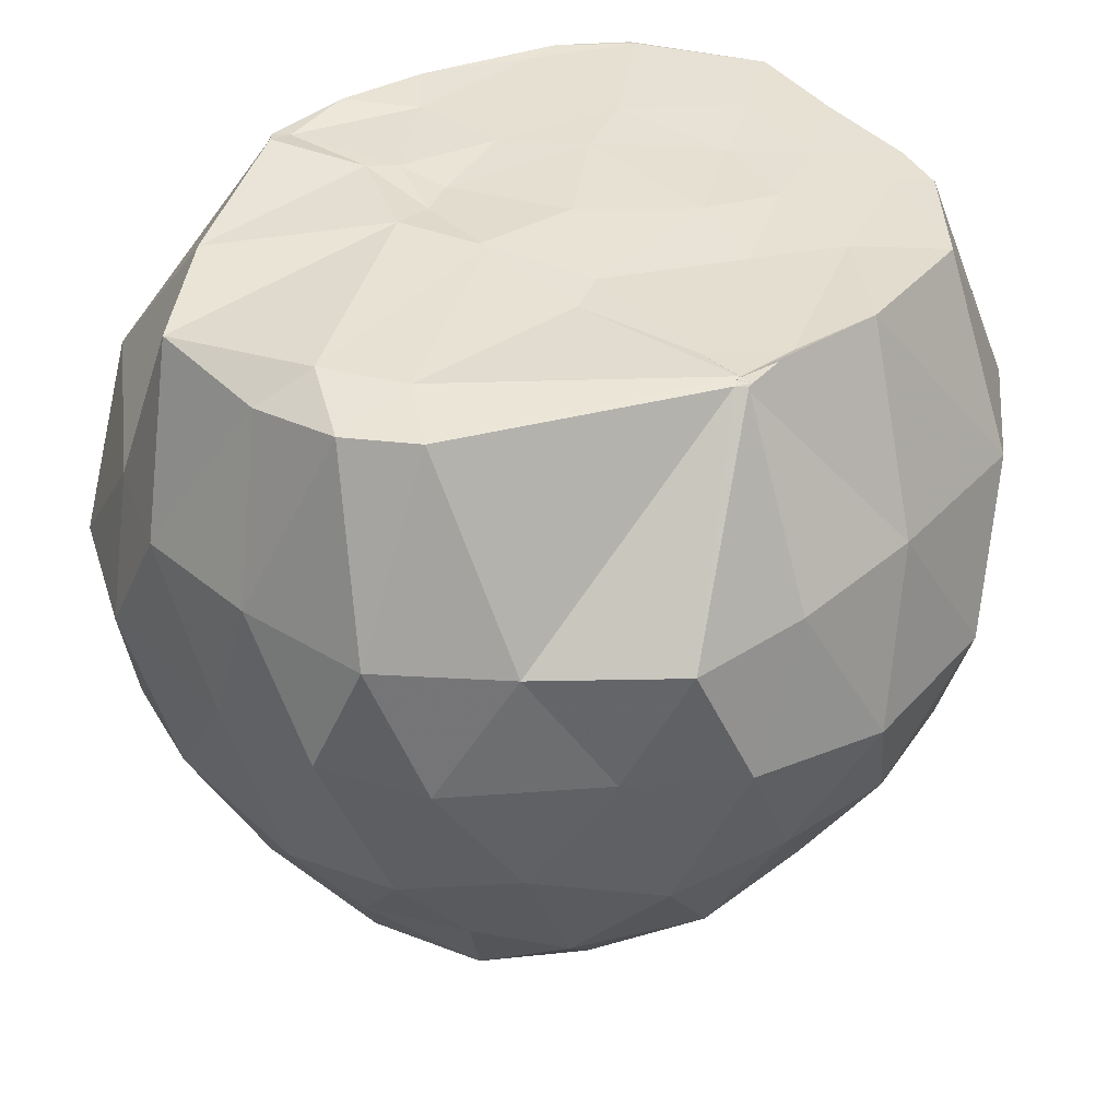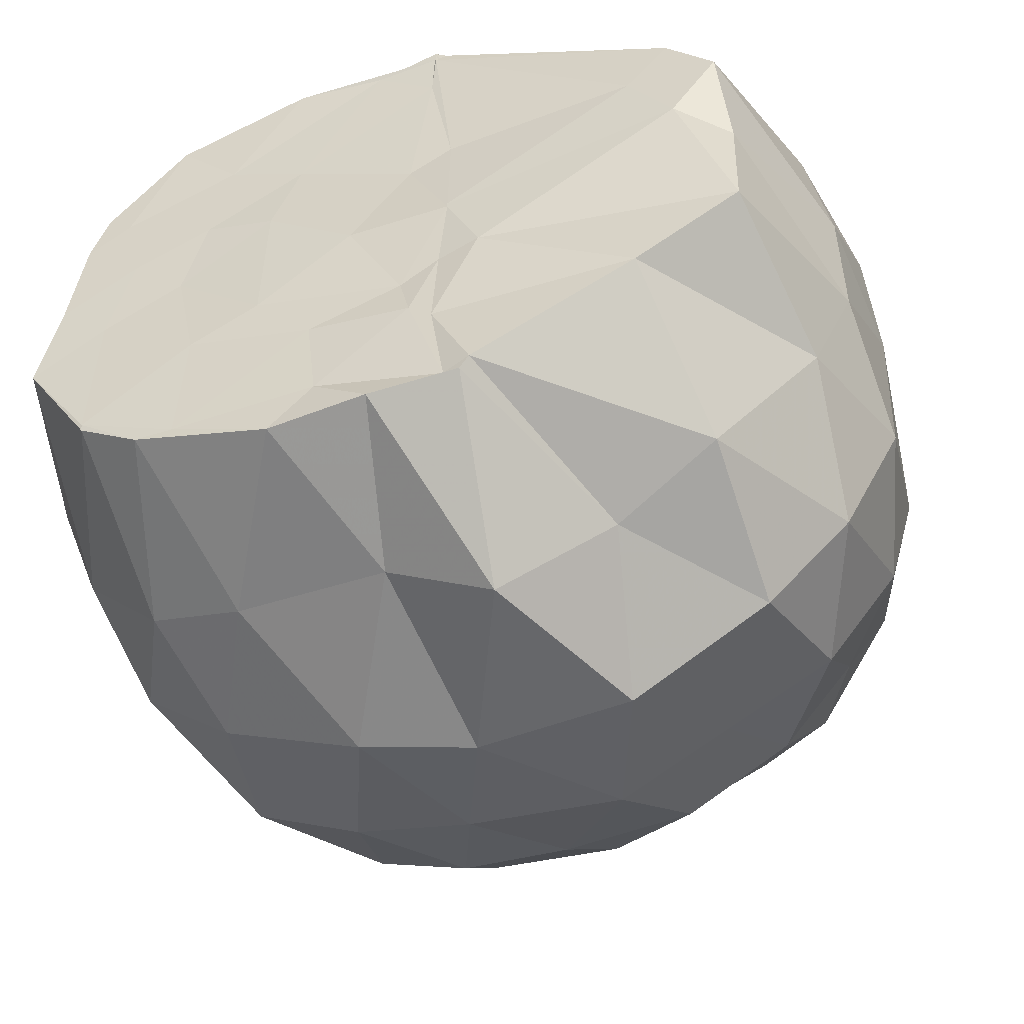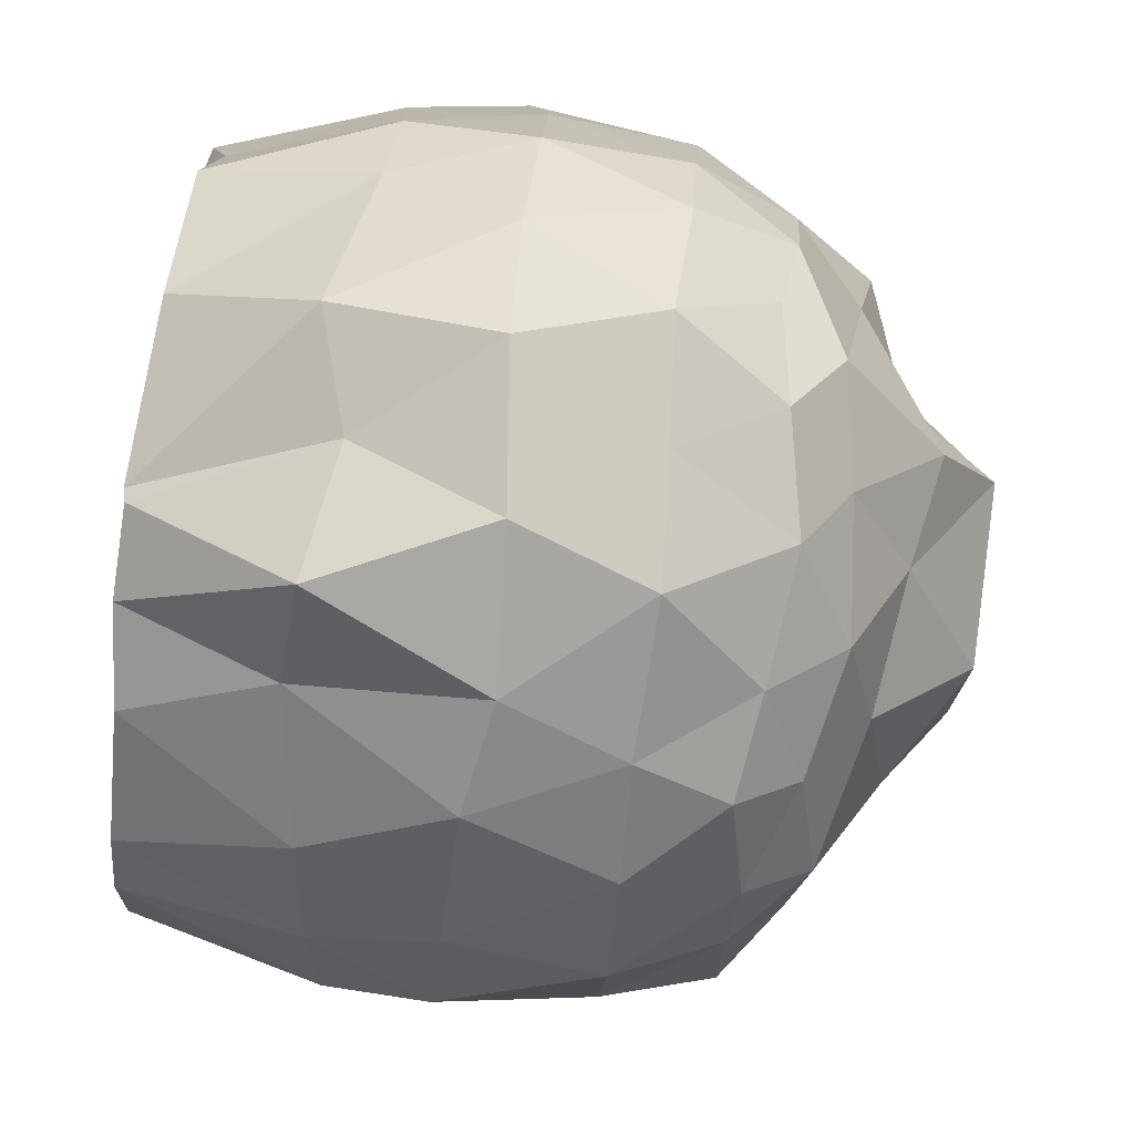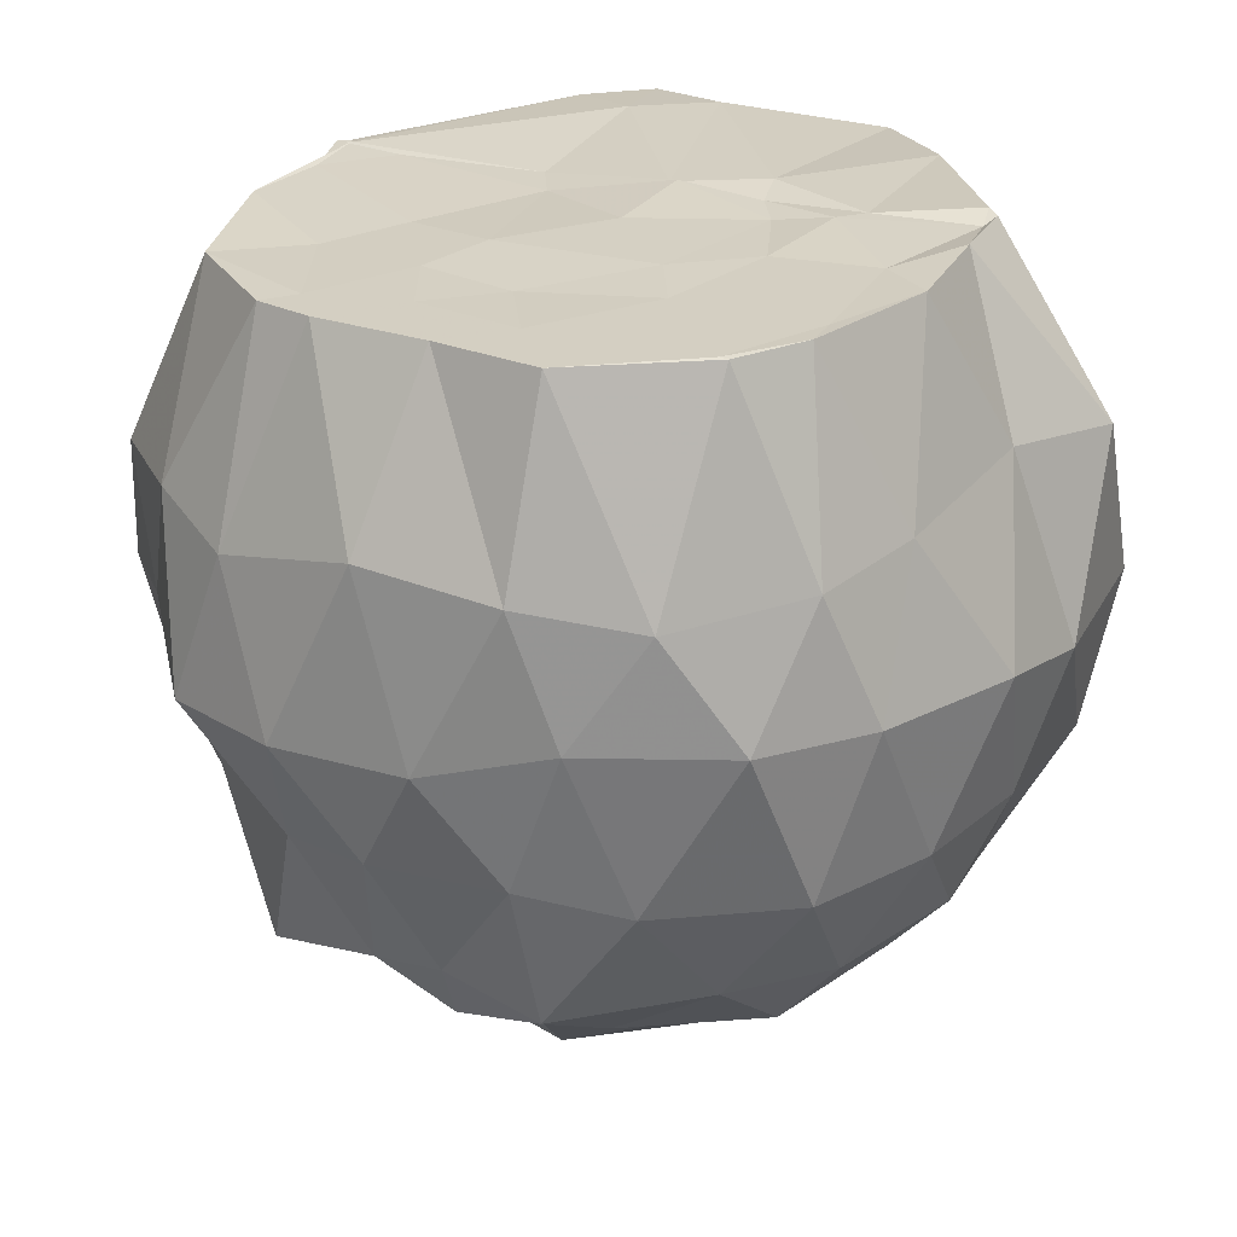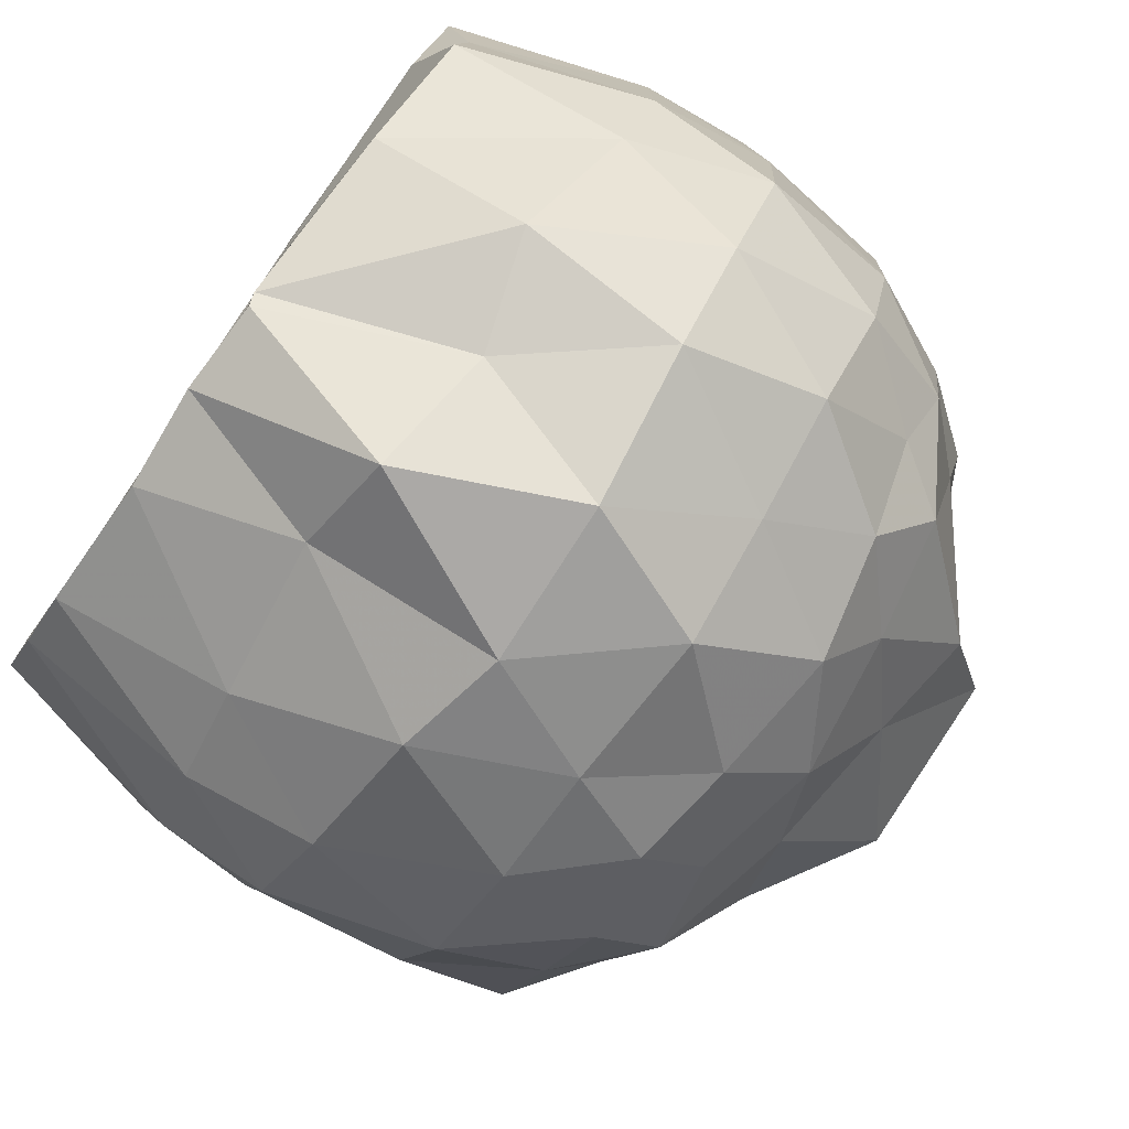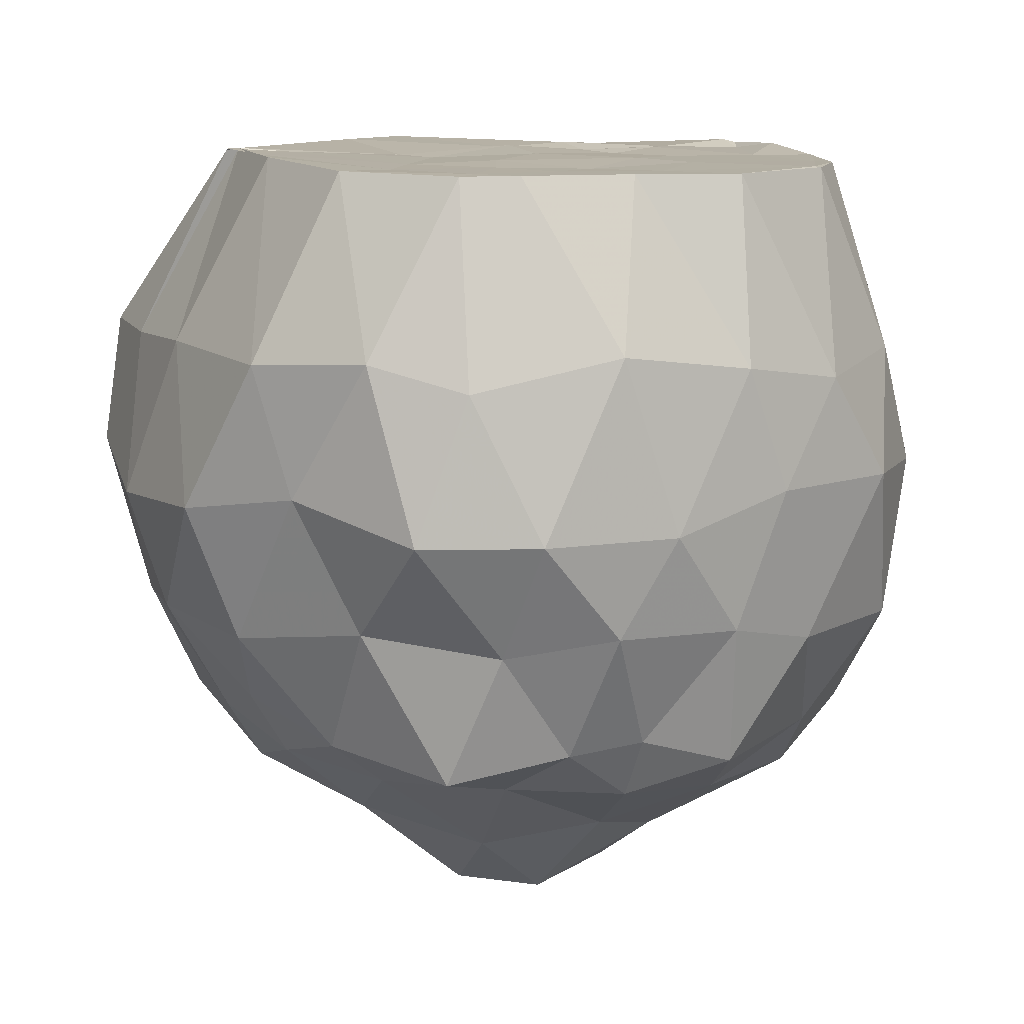
<metadata>
{"format":"obj","ext":"obj","renderer":"f3d","projection":"perspective","resolution":1024,"background":"white","views":[{"elev":39.0,"azim":137.1,"up":"+Z"},{"elev":-52.3,"azim":19.7,"up":"+Y"},{"elev":-75.8,"azim":83.4,"up":"+Y"},{"elev":25.6,"azim":-67.3,"up":"+Z"},{"elev":-76.2,"azim":54.6,"up":"+Y"},{"elev":10.8,"azim":-111.1,"up":"+Z"}]}
</metadata>
<code>
v -1.588 -0.03989 0.9826
v -1.592 0.02923 -0.8853
v -0.6585 -0.001733 0.919
v -0.6723 0.2533 0.9766
v -0.7855 0.3939 0.9775
v -1.355 0.6876 0.9951
v -1.375 0.7084 0.9941
v -1.372 0.6757 0.9989
v -1.756 0.7088 0.9949
v -2.086 0.6358 0.978
v -2.278 0.4166 0.971
v -2.318 0.2847 0.9722
v -2.349 0.02158 0.9722
v -2.394 -0.2238 0.9711
v -2.226 -0.5151 0.9711
v -2.078 -0.6232 0.9741
v -1.75 -0.7356 0.9749
v -1.511 -0.7455 0.9945
v -1.299 -0.7405 0.9878
v -1.274 -0.7148 0.995
v -0.9003 -0.4954 0.9727
v -0.6596 -0.3038 0.9448
v -0.5127 0.1073 0.5281
v -0.5648 0.4302 0.5315
v -0.7874 0.6655 0.5299
v -1.038 0.915 0.548
v -1.34 0.9305 0.5431
v -1.67 0.9199 0.5578
v -2.072 0.846 0.5438
v -2.293 0.6435 0.5621
v -2.423 0.4477 0.5019
v -2.518 0.1157 0.5804
v -2.514 -0.1954 0.5411
v -2.429 -0.4577 0.4978
v -2.22 -0.7035 0.5363
v -1.985 -0.8032 0.5712
v -1.604 -0.8825 0.6245
v -1.357 -1.02 0.6029
v -1.092 -0.8413 0.5474
v -0.8364 -0.7434 0.6254
v -0.6042 -0.4314 0.5432
v -0.5125 -0.2135 0.5206
v -0.4978 0.3336 0.2512
v -0.6354 0.5524 0.2229
v -0.9272 0.8107 0.2488
v -1.15 0.9852 0.2508
v -1.523 1.019 0.1702
v -1.89 0.963 0.1903
v -2.13 0.7723 0.2374
v -2.411 0.5733 0.1603
v -2.524 0.3076 0.1653
v -2.547 -0.008638 0.1711
v -2.498 -0.2999 0.2519
v -2.37 -0.6238 0.2501
v -2.154 -0.8098 0.2434
v -1.819 -0.9696 0.2334
v -1.549 -1.02 0.1857
v -1.175 -1.026 0.2064
v -0.8389 -0.8616 0.2396
v -0.636 -0.6588 0.2403
v -0.4977 -0.3709 0.2194
v -0.4842 0.0236 0.208
v -0.6264 0.4274 -0.1342
v -0.7874 0.6679 -0.04554
v -1.047 0.8546 -0.1263
v -1.34 0.9213 -0.1117
v -1.622 0.9487 -0.09913
v -1.92 0.8482 -0.1264
v -2.174 0.6255 -0.0826
v -2.38 0.3531 -0.1167
v -2.507 0.1169 -0.06332
v -2.488 -0.1836 -0.06973
v -2.403 -0.4131 -0.1248
v -2.231 -0.7089 -0.1214
v -1.964 -0.8604 -0.1147
v -1.675 -0.9433 -0.1037
v -1.305 -0.9775 -0.1167
v -1.037 -0.8469 -0.1048
v -0.7739 -0.7282 -0.0854
v -0.5983 -0.4596 -0.1129
v -0.5315 -0.208 -0.1216
v -0.5308 0.1769 -0.1459
v -0.7704 0.5033 -0.3091
v -0.93 0.6627 -0.3566
v -1.245 0.7761 -0.3972
v -1.55 0.7816 -0.3838
v -1.764 0.7785 -0.3118
v -1.985 0.6403 -0.3957
v -2.276 0.4517 -0.4338
v -2.359 0.1784 -0.3699
v -2.396 0.009596 -0.3413
v -2.407 -0.2111 -0.4055
v -2.202 -0.5082 -0.3846
v -2.015 -0.6964 -0.386
v -1.769 -0.8483 -0.3275
v -1.521 -0.8362 -0.3616
v -1.217 -0.7813 -0.4
v -0.9532 -0.6867 -0.3498
v -0.7692 -0.4977 -0.3204
v -0.6699 -0.3214 -0.358
v -0.6449 -0.05451 -0.3738
v -0.6766 0.249 -0.3621
v -0.7784 0.05787 0.9954
v -0.8843 0.2361 0.994
v -1.382 0.6726 0.9995
v -1.384 0.7082 0.9987
v -1.537 0.6772 0.9918
v -1.939 0.4642 0.9703
v -2.215 0.3552 0.9725
v -2.17 0.1402 0.9715
v -2.223 -0.1051 0.9707
v -2.227 -0.4965 0.9737
v -1.989 -0.6224 0.9721
v -1.648 -0.6201 0.972
v -1.34 -0.7237 0.9762
v -1.371 -0.4905 0.9839
v -1.259 -0.2475 0.9943
v -1.346 -0.04684 0.9887
v -1.342 0.2378 0.973
v -1.393 0.5517 0.9888
v -1.743 0.355 0.9709
v -1.982 0.2174 0.9723
v -2.036 -0.003515 0.968
v -1.976 -0.2974 0.9749
v -1.674 -0.3852 0.9741
v -1.426 -0.4393 0.9851
v -1.361 -0.2622 0.9785
v -1.338 -0.06253 0.9922
v -1.448 0.1862 0.9699
v -1.808 0.1519 0.9796
v -1.813 -0.2211 0.9792
v -1.455 -0.313 0.9721
v -0.8492 0.4432 -0.5114
v -1.068 0.5748 -0.5324
v -1.458 0.6707 -0.5521
v -1.724 0.6782 -0.4708
v -1.959 0.5065 -0.5029
v -2.147 0.2575 -0.4996
v -2.316 0.01866 -0.4883
v -2.188 -0.2692 -0.5333
v -1.994 -0.5582 -0.5497
v -1.744 -0.7124 -0.4812
v -1.45 -0.684 -0.5459
v -1.137 -0.5962 -0.5149
v -0.8733 -0.5059 -0.4745
v -0.8181 -0.1289 -0.5333
v -0.7901 0.1375 -0.5786
v -1.066 0.3047 -0.6882
v -1.306 0.3762 -0.7224
v -1.67 0.4636 -0.6551
v -1.885 0.2196 -0.7195
v -2.052 -0.02932 -0.6408
v -1.877 -0.2401 -0.7184
v -1.653 -0.5062 -0.635
v -1.328 -0.4307 -0.6816
v -1.089 -0.3177 -0.737
v -1.044 -0.02222 -0.6729
v -1.193 -0.06356 -0.8977
v -1.588 0.1742 -0.9035
v -1.773 0.02545 -0.8881
v -1.588 -0.2293 -0.8887
v -1.189 -0.0673 -0.9
f 3 23 4
f 4 23 24
f 4 24 5
f 5 24 25
f 5 25 6
f 6 25 26
f 6 26 7
f 7 26 27
f 7 27 8
f 8 27 28
f 8 28 9
f 9 28 29
f 9 29 10
f 10 29 30
f 10 30 11
f 11 30 31
f 11 31 12
f 12 31 32
f 12 32 13
f 13 32 33
f 13 33 14
f 14 33 34
f 14 34 15
f 15 34 35
f 15 35 16
f 16 35 36
f 16 36 17
f 17 36 37
f 17 37 18
f 18 37 38
f 18 38 19
f 19 38 39
f 19 39 20
f 20 39 40
f 20 40 21
f 21 40 41
f 21 41 22
f 22 41 42
f 22 42 3
f 3 42 23
f 23 43 24
f 24 43 44
f 24 44 25
f 25 44 45
f 25 45 26
f 26 45 46
f 26 46 27
f 27 46 47
f 27 47 28
f 28 47 48
f 28 48 29
f 29 48 49
f 29 49 30
f 30 49 50
f 30 50 31
f 31 50 51
f 31 51 32
f 32 51 52
f 32 52 33
f 33 52 53
f 33 53 34
f 34 53 54
f 34 54 35
f 35 54 55
f 35 55 36
f 36 55 56
f 36 56 37
f 37 56 57
f 37 57 38
f 38 57 58
f 38 58 39
f 39 58 59
f 39 59 40
f 40 59 60
f 40 60 41
f 41 60 61
f 41 61 42
f 42 61 62
f 42 62 23
f 23 62 43
f 43 63 44
f 44 63 64
f 44 64 45
f 45 64 65
f 45 65 46
f 46 65 66
f 46 66 47
f 47 66 67
f 47 67 48
f 48 67 68
f 48 68 49
f 49 68 69
f 49 69 50
f 50 69 70
f 50 70 51
f 51 70 71
f 51 71 52
f 52 71 72
f 52 72 53
f 53 72 73
f 53 73 54
f 54 73 74
f 54 74 55
f 55 74 75
f 55 75 56
f 56 75 76
f 56 76 57
f 57 76 77
f 57 77 58
f 58 77 78
f 58 78 59
f 59 78 79
f 59 79 60
f 60 79 80
f 60 80 61
f 61 80 81
f 61 81 62
f 62 81 82
f 62 82 43
f 43 82 63
f 63 83 64
f 64 83 84
f 64 84 65
f 65 84 85
f 65 85 66
f 66 85 86
f 66 86 67
f 67 86 87
f 67 87 68
f 68 87 88
f 68 88 69
f 69 88 89
f 69 89 70
f 70 89 90
f 70 90 71
f 71 90 91
f 71 91 72
f 72 91 92
f 72 92 73
f 73 92 93
f 73 93 74
f 74 93 94
f 74 94 75
f 75 94 95
f 75 95 76
f 76 95 96
f 76 96 77
f 77 96 97
f 77 97 78
f 78 97 98
f 78 98 79
f 79 98 99
f 79 99 80
f 80 99 100
f 80 100 81
f 81 100 101
f 81 101 82
f 82 101 102
f 82 102 63
f 63 102 83
f 103 104 118
f 104 119 118
f 104 105 119
f 105 120 119
f 105 106 120
f 106 107 120
f 107 121 120
f 107 108 121
f 108 122 121
f 108 109 122
f 109 110 122
f 110 123 122
f 110 111 123
f 111 124 123
f 111 112 124
f 112 113 124
f 113 125 124
f 113 114 125
f 114 126 125
f 114 115 126
f 115 116 126
f 116 127 126
f 116 117 127
f 117 118 127
f 117 103 118
f 118 119 128
f 119 129 128
f 119 120 129
f 120 121 129
f 121 130 129
f 121 122 130
f 122 123 130
f 123 131 130
f 123 124 131
f 124 125 131
f 125 132 131
f 125 126 132
f 126 127 132
f 127 128 132
f 127 118 128
f 133 148 134
f 134 148 149
f 134 149 135
f 135 149 150
f 135 150 136
f 136 150 137
f 137 150 151
f 137 151 138
f 138 151 152
f 138 152 139
f 139 152 140
f 140 152 153
f 140 153 141
f 141 153 154
f 141 154 142
f 142 154 143
f 143 154 155
f 143 155 144
f 144 155 156
f 144 156 145
f 145 156 146
f 146 156 157
f 146 157 147
f 147 157 148
f 147 148 133
f 148 158 149
f 149 158 159
f 149 159 150
f 150 159 151
f 151 159 160
f 151 160 152
f 152 160 153
f 153 160 161
f 153 161 154
f 154 161 155
f 155 161 162
f 155 162 156
f 156 162 157
f 157 162 158
f 157 158 148
f 3 4 103
f 103 4 104
f 4 5 104
f 104 5 105
f 5 6 105
f 105 6 106
f 6 7 106
f 7 8 106
f 106 8 107
f 8 9 107
f 107 9 108
f 9 10 108
f 108 10 109
f 10 11 109
f 11 12 109
f 109 12 110
f 12 13 110
f 110 13 111
f 13 14 111
f 111 14 112
f 14 15 112
f 15 16 112
f 112 16 113
f 16 17 113
f 113 17 114
f 17 18 114
f 114 18 115
f 18 19 115
f 19 20 115
f 115 20 116
f 20 21 116
f 116 21 117
f 21 22 117
f 117 22 103
f 22 3 103
f 83 133 84
f 84 133 134
f 84 134 85
f 85 134 135
f 85 135 86
f 86 135 136
f 86 136 87
f 87 136 88
f 88 136 137
f 88 137 89
f 89 137 138
f 89 138 90
f 90 138 139
f 90 139 91
f 91 139 92
f 92 139 140
f 92 140 93
f 93 140 141
f 93 141 94
f 94 141 142
f 94 142 95
f 95 142 96
f 96 142 143
f 96 143 97
f 97 143 144
f 97 144 98
f 98 144 145
f 98 145 99
f 99 145 100
f 100 145 146
f 100 146 101
f 101 146 147
f 101 147 102
f 102 147 133
f 102 133 83
f 128 129 1
f 129 130 1
f 130 131 1
f 131 132 1
f 132 128 1
f 159 158 2
f 160 159 2
f 161 160 2
f 162 161 2
f 158 162 2

</code>
